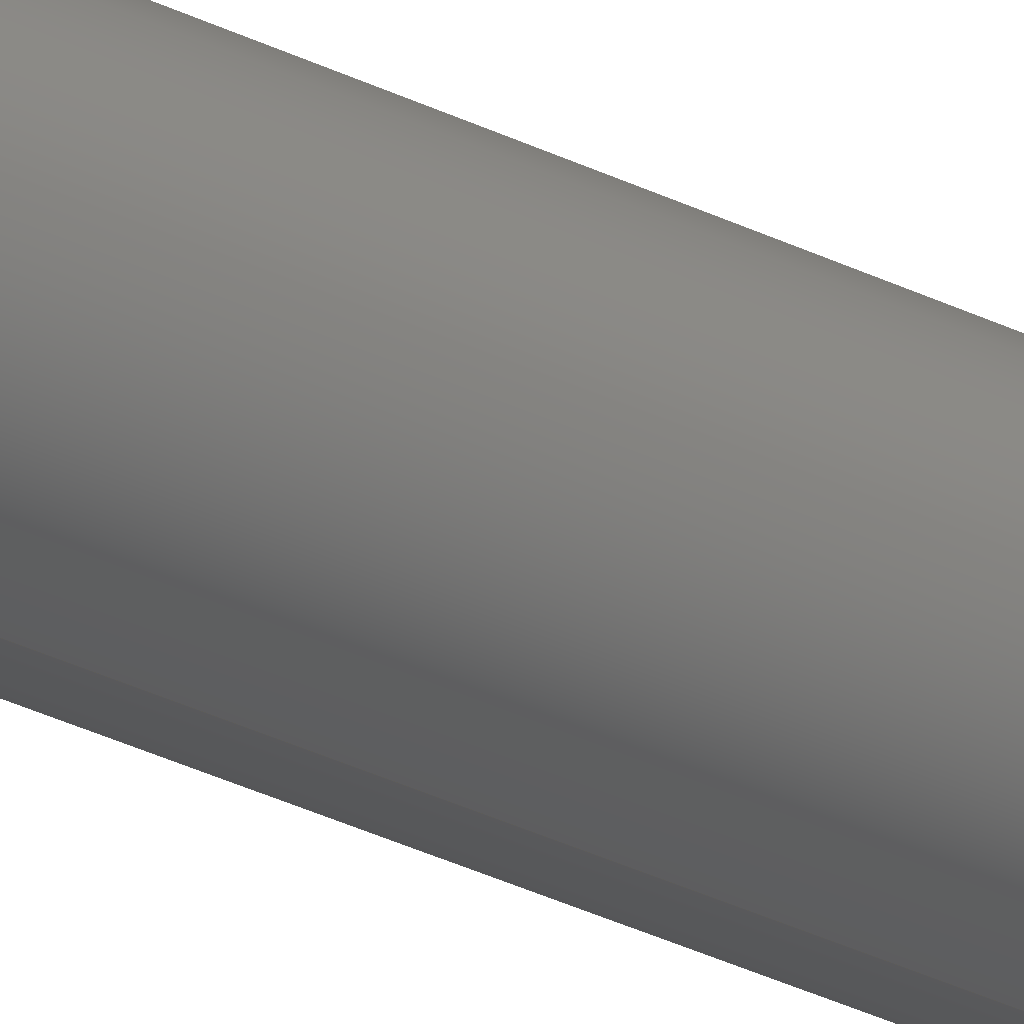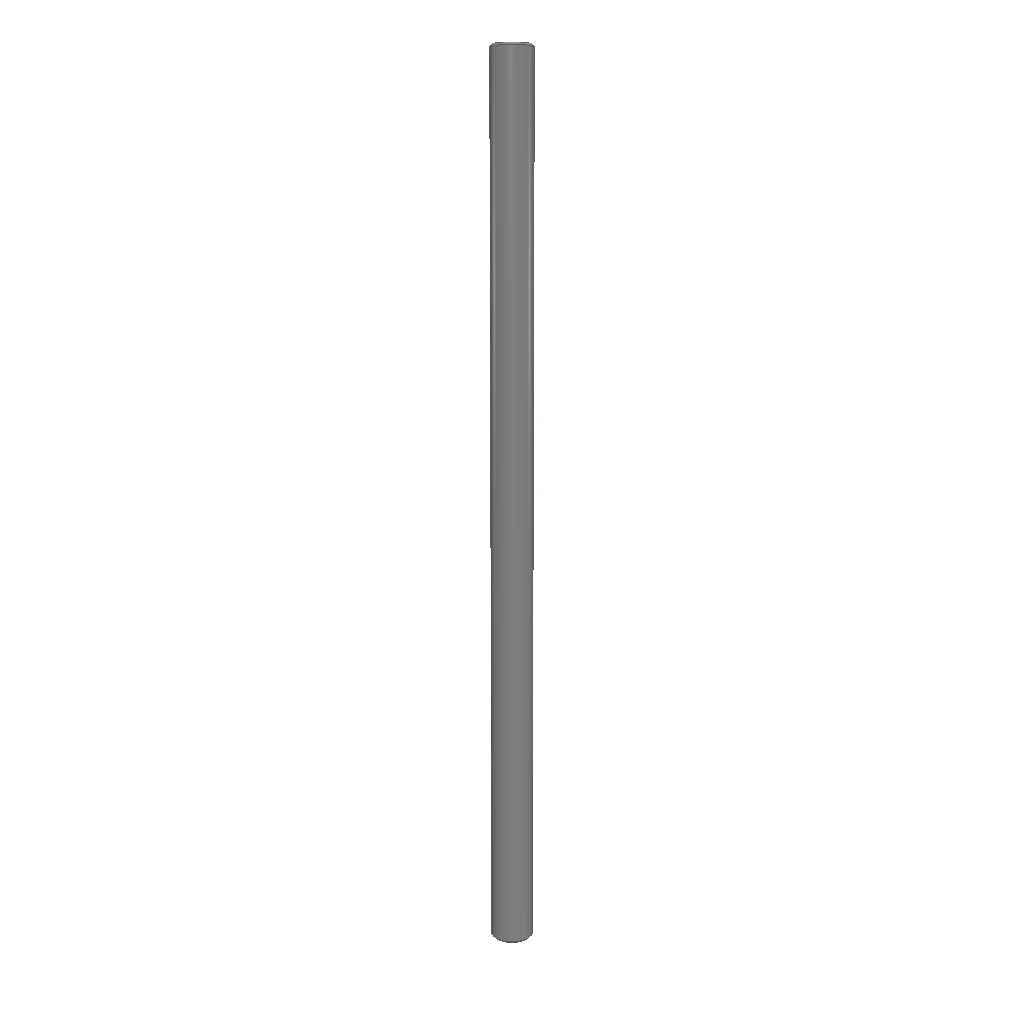
<metadata>
{"format":"step","ext":"step","renderer":"f3d","projection":"perspective","resolution":1024,"background":"white","views":[{"elev":-28.0,"azim":51.6,"up":"+Z"},{"elev":11.5,"azim":-83.9,"up":"+Y"}]}
</metadata>
<code>
ISO-10303-21;
DATA;
#1 = ORIENTED_EDGE ( 'NONE', *, *, #220, .F. ) ;
#2 = PRODUCT_DEFINITION_FORMATION_WITH_SPECIFIED_SOURCE ( 'ANY', '', #266, .NOT_KNOWN. ) ;
#3 = SHAPE_DEFINITION_REPRESENTATION ( #124, #122 ) ;
#4 = COORDINATED_UNIVERSAL_TIME_OFFSET ( 6, 0, .BEHIND. ) ;
#5 = CIRCLE ( 'NONE', #67, 0.1873 ) ;
#6 = CC_DESIGN_DATE_AND_TIME_ASSIGNMENT ( #54, #11, ( #37 ) ) ;
#7 = DIRECTION ( 'NONE',  ( 0, 0, 1 ) ) ;
#8 = CARTESIAN_POINT ( 'NONE',  ( 2.294e-17, 0.02, -0.1873 ) ) ;
#9 = CARTESIAN_POINT ( 'NONE',  ( 2.049e-17, 8, 0.1674 ) ) ;
#10 = DIRECTION ( 'NONE',  ( 8.66e-17, -0.7071, 0.7071 ) ) ;
#11 = DATE_TIME_ROLE ( 'creation_date' ) ;
#12 =( NAMED_UNIT ( * ) SI_UNIT ( $, .STERADIAN. ) SOLID_ANGLE_UNIT ( ) );
#13 = CARTESIAN_POINT ( 'NONE',  ( 0, 8, 0 ) ) ;
#14 = VERTEX_POINT ( 'NONE', #179 ) ;
#15 = VECTOR ( 'NONE', #84, 39.37 ) ;
#16 = CONICAL_SURFACE ( 'NONE', #167, 0.1674, 0.7854 ) ;
#17 = EDGE_LOOP ( 'NONE', ( #260, #237 ) ) ;
#18 = APPROVAL_DATE_TIME ( #68, #245 ) ;
#19 = APPROVAL_PERSON_ORGANIZATION ( #60, #61, #141 ) ;
#20 = PERSON_AND_ORGANIZATION_ROLE ( 'design_supplier' ) ;
#21 = DIMENSIONAL_EXPONENTS ( 1, 0, 0, 0, 0, 0, 0 ) ;
#22 = APPROVAL_STATUS ( 'not_yet_approved' ) ;
#23 = VERTEX_POINT ( 'NONE', #217 ) ;
#24 = CC_DESIGN_PERSON_AND_ORGANIZATION_ASSIGNMENT ( #218, #113, ( #37 ) ) ;
#25 = CIRCLE ( 'NONE', #147, 0.1674 ) ;
#26 = VERTEX_POINT ( 'NONE', #53 ) ;
#27 = APPROVAL_PERSON_ORGANIZATION ( #75, #245, #42 ) ;
#28 = APPROVAL_DATE_TIME ( #70, #35 ) ;
#29 = ORIENTED_EDGE ( 'NONE', *, *, #258, .T. ) ;
#30 = CARTESIAN_POINT ( 'NONE',  ( 2.172e-17, 0, -0.1674 ) ) ;
#31 = CC_DESIGN_APPROVAL ( #35, ( #37 ) ) ;
#32 = DIRECTION ( 'NONE',  ( 0, 0, -1 ) ) ;
#33 = ORIENTED_EDGE ( 'NONE', *, *, #117, .F. ) ;
#34 = DIRECTION ( 'NONE',  ( 0, 0, 1 ) ) ;
#35 = APPROVAL ( #191, 'UNSPECIFIED' ) ;
#36 = DIRECTION ( 'NONE',  ( 8.66e-17, 0.7071, -0.7071 ) ) ;
#37 = PRODUCT_DEFINITION ( 'UNKNOWN', '', #2, #159 ) ;
#38 = APPROVAL_STATUS ( 'not_yet_approved' ) ;
#39 = ADVANCED_FACE ( 'NONE', ( #163 ), #74, .T. ) ;
#40 = CC_DESIGN_PERSON_AND_ORGANIZATION_ASSIGNMENT ( #243, #213, ( #266 ) ) ;
#41 = AXIS2_PLACEMENT_3D ( 'NONE', #246, #137, #273 ) ;
#42 = APPROVAL_ROLE ( '' ) ;
#43 = FACE_OUTER_BOUND ( 'NONE', #17, .T. ) ;
#44 = EDGE_CURVE ( 'NONE', #14, #158, #96, .T. ) ;
#45 = DIRECTION ( 'NONE',  ( -0, -1, -0 ) ) ;
#46 = CARTESIAN_POINT ( 'NONE',  ( 0, 7.98, 0 ) ) ;
#47 = CARTESIAN_POINT ( 'NONE',  ( 0, 7.98, -0.1873 ) ) ;
#48 = CARTESIAN_POINT ( 'NONE',  ( 0, 8, -0.1873 ) ) ;
#49 = ORIENTED_EDGE ( 'NONE', *, *, #209, .F. ) ;
#50 = EDGE_LOOP ( 'NONE', ( #192, #240, #97, #92 ) ) ;
#51 = EDGE_CURVE ( 'NONE', #26, #72, #160, .T. ) ;
#52 = DIRECTION ( 'NONE',  ( 0, 0, -1 ) ) ;
#53 = CARTESIAN_POINT ( 'NONE',  ( 0, 0.02, -0.1873 ) ) ;
#54 = DATE_AND_TIME ( #58, #151 ) ;
#55 = FACE_OUTER_BOUND ( 'NONE', #50, .T. ) ;
#56 = ADVANCED_FACE ( 'NONE', ( #111 ), #16, .T. ) ;
#57 = LOCAL_TIME ( 11, 50, 31, #4 ) ;
#58 = CALENDAR_DATE ( 2014, 23, 7 ) ;
#59 = PERSON_AND_ORGANIZATION ( #235, #259 ) ;
#60 = PERSON_AND_ORGANIZATION ( #235, #259 ) ;
#61 = APPROVAL ( #38, 'UNSPECIFIED' ) ;
#62 =( GEOMETRIC_REPRESENTATION_CONTEXT ( 3 ) GLOBAL_UNCERTAINTY_ASSIGNED_CONTEXT ( ( #183 ) ) GLOBAL_UNIT_ASSIGNED_CONTEXT ( ( #131, #176, #12 ) ) REPRESENTATION_CONTEXT ( 'NONE', 'WORKASPACE' ) );
#63 = DIRECTION ( 'NONE',  ( 0, 0, 1 ) ) ;
#64 = CARTESIAN_POINT ( 'NONE',  ( 2.294e-17, 0.02, 0.1873 ) ) ;
#65 = CARTESIAN_POINT ( 'NONE',  ( 0, 0.02, 0 ) ) ;
#66 = DIRECTION ( 'NONE',  ( 0, 1, 0 ) ) ;
#67 = AXIS2_PLACEMENT_3D ( 'NONE', #150, #69, #153 ) ;
#68 = DATE_AND_TIME ( #126, #180 ) ;
#69 = DIRECTION ( 'NONE',  ( 0, -1, 0 ) ) ;
#70 = DATE_AND_TIME ( #76, #80 ) ;
#71 = DIRECTION ( 'NONE',  ( -0, -1, -0 ) ) ;
#72 = VERTEX_POINT ( 'NONE', #64 ) ;
#73 = AXIS2_PLACEMENT_3D ( 'NONE', #108, #66, #175 ) ;
#74 = CONICAL_SURFACE ( 'NONE', #202, 0.1674, 0.7854 ) ;
#75 = PERSON_AND_ORGANIZATION ( #235, #259 ) ;
#76 = CALENDAR_DATE ( 2014, 23, 7 ) ;
#77 = LENGTH_MEASURE_WITH_UNIT ( LENGTH_MEASURE( 0.0254 ), #109 );
#78 = AXIS2_PLACEMENT_3D ( 'NONE', #135, #271, #34 ) ;
#79 = ORIENTED_EDGE ( 'NONE', *, *, #269, .T. ) ;
#80 = LOCAL_TIME ( 11, 50, 31, #86 ) ;
#81 = ORIENTED_EDGE ( 'NONE', *, *, #252, .T. ) ;
#82 = VECTOR ( 'NONE', #212, 39.37 ) ;
#83 = CYLINDRICAL_SURFACE ( 'NONE', #91, 0.1873 ) ;
#84 = DIRECTION ( 'NONE',  ( -0, -1, -0 ) ) ;
#85 = DIRECTION ( 'NONE',  ( 0, 0, -1 ) ) ;
#86 = COORDINATED_UNIVERSAL_TIME_OFFSET ( 6, 0, .BEHIND. ) ;
#87 = CALENDAR_DATE ( 2014, 23, 7 ) ;
#88 = CARTESIAN_POINT ( 'NONE',  ( 0, 0.02, 0.1873 ) ) ;
#89 = ORIENTED_EDGE ( 'NONE', *, *, #254, .T. ) ;
#90 = DIRECTION ( 'NONE',  ( -0, 1, -0 ) ) ;
#91 = AXIS2_PLACEMENT_3D ( 'NONE', #265, #71, #239 ) ;
#92 = ORIENTED_EDGE ( 'NONE', *, *, #269, .F. ) ;
#93 = AXIS2_PLACEMENT_3D ( 'NONE', #136, #139, #169 ) ;
#94 = LINE ( 'NONE', #156, #82 ) ;
#95 = COORDINATED_UNIVERSAL_TIME_OFFSET ( 6, 0, .BEHIND. ) ;
#96 = CIRCLE ( 'NONE', #194, 0.1674 ) ;
#97 = ORIENTED_EDGE ( 'NONE', *, *, #252, .F. ) ;
#98 = AXIS2_PLACEMENT_3D ( 'NONE', #177, #104, #63 ) ;
#99 = AXIS2_PLACEMENT_3D ( 'NONE', #46, #267, #149 ) ;
#100 = VECTOR ( 'NONE', #36, 39.37 ) ;
#101 = ORIENTED_EDGE ( 'NONE', *, *, #44, .T. ) ;
#102 = APPROVAL_DATE_TIME ( #165, #61 ) ;
#103 = AXIS2_PLACEMENT_3D ( 'NONE', #106, #45, #85 ) ;
#104 = DIRECTION ( 'NONE',  ( -0, 1, -0 ) ) ;
#105 = MANIFOLD_SOLID_BREP ( 'Chamfer1', #199 ) ;
#106 = CARTESIAN_POINT ( 'NONE',  ( 0, 8, 0 ) ) ;
#107 = APPLICATION_PROTOCOL_DEFINITION ( 'international standard', 'config_control_design', 1994, #268 ) ;
#108 = CARTESIAN_POINT ( 'NONE',  ( 0, 8, 0 ) ) ;
#109 =( LENGTH_UNIT ( ) NAMED_UNIT ( * ) SI_UNIT ( $, .METRE. ) );
#110 = AXIS2_PLACEMENT_3D ( 'NONE', #65, #233, #7 ) ;
#111 = FACE_OUTER_BOUND ( 'NONE', #125, .T. ) ;
#112 = EDGE_LOOP ( 'NONE', ( #29, #89, #81, #1 ) ) ;
#113 = PERSON_AND_ORGANIZATION_ROLE ( 'creator' ) ;
#114 = CARTESIAN_POINT ( 'NONE',  ( 0, 0.02, 0 ) ) ;
#115 = CIRCLE ( 'NONE', #98, 0.1873 ) ;
#116 = AXIS2_PLACEMENT_3D ( 'NONE', #207, #238, #264 ) ;
#117 = EDGE_CURVE ( 'NONE', #23, #229, #25, .T. ) ;
#118 = CIRCLE ( 'NONE', #93, 0.1674 ) ;
#119 = AXIS2_PLACEMENT_3D ( 'NONE', #114, #90, #234 ) ;
#120 = ADVANCED_FACE ( 'NONE', ( #198 ), #189, .F. ) ;
#121 = PERSON_AND_ORGANIZATION_ROLE ( 'creator' ) ;
#122 = ADVANCED_BREP_SHAPE_REPRESENTATION ( '634216', ( #105, #41 ), #62 ) ;
#123 = ORIENTED_EDGE ( 'NONE', *, *, #203, .T. ) ;
#124 = PRODUCT_DEFINITION_SHAPE ( 'NONE', 'NONE',  #37 ) ;
#125 = EDGE_LOOP ( 'NONE', ( #249, #123, #146, #142 ) ) ;
#126 = CALENDAR_DATE ( 2014, 23, 7 ) ;
#127 = ORIENTED_EDGE ( 'NONE', *, *, #203, .F. ) ;
#128 = CARTESIAN_POINT ( 'NONE',  ( 0, 0, 0 ) ) ;
#129 = DIRECTION ( 'NONE',  ( 0, 1, 0 ) ) ;
#130 = DIRECTION ( 'NONE',  ( 0, 0, 1 ) ) ;
#131 =( CONVERSION_BASED_UNIT ( 'INCH', #77 ) LENGTH_UNIT ( ) NAMED_UNIT ( #21 ) );
#132 = FACE_OUTER_BOUND ( 'NONE', #170, .T. ) ;
#133 = DATE_AND_TIME ( #184, #251 ) ;
#134 = PLANE ( 'NONE',  #73 ) ;
#135 = CARTESIAN_POINT ( 'NONE',  ( 0, 8, 0 ) ) ;
#136 = CARTESIAN_POINT ( 'NONE',  ( 0, 0, 0 ) ) ;
#137 = DIRECTION ( 'NONE',  ( 0, 0, 1 ) ) ;
#138 = DIRECTION ( 'NONE',  ( 0, -1, 0 ) ) ;
#139 = DIRECTION ( 'NONE',  ( -0, -1, -0 ) ) ;
#140 = DIRECTION ( 'NONE',  ( 0, -1, 0 ) ) ;
#141 = APPROVAL_ROLE ( '' ) ;
#142 = ORIENTED_EDGE ( 'NONE', *, *, #226, .F. ) ;
#143 = ADVANCED_FACE ( 'NONE', ( #173 ), #261, .T. ) ;
#144 = ORIENTED_EDGE ( 'NONE', *, *, #51, .F. ) ;
#145 = VECTOR ( 'NONE', #178, 39.37 ) ;
#146 = ORIENTED_EDGE ( 'NONE', *, *, #258, .F. ) ;
#147 = AXIS2_PLACEMENT_3D ( 'NONE', #206, #129, #236 ) ;
#148 = DIRECTION ( 'NONE',  ( -0, -1, -0 ) ) ;
#149 = DIRECTION ( 'NONE',  ( 0, 0, 1 ) ) ;
#150 = CARTESIAN_POINT ( 'NONE',  ( 0, 7.98, 0 ) ) ;
#151 = LOCAL_TIME ( 11, 50, 31, #157 ) ;
#152 = ORIENTED_EDGE ( 'NONE', *, *, #205, .T. ) ;
#153 = DIRECTION ( 'NONE',  ( 0, 0, 1 ) ) ;
#154 = CONICAL_SURFACE ( 'NONE', #119, 0.1873, 0.7854 ) ;
#155 = ORIENTED_EDGE ( 'NONE', *, *, #254, .F. ) ;
#156 = CARTESIAN_POINT ( 'NONE',  ( 2.294e-17, 8, 0.1873 ) ) ;
#157 = COORDINATED_UNIVERSAL_TIME_OFFSET ( 6, 0, .BEHIND. ) ;
#158 = VERTEX_POINT ( 'NONE', #30 ) ;
#159 = DESIGN_CONTEXT ( 'detailed design', #172, 'design' ) ;
#160 = CIRCLE ( 'NONE', #182, 0.1873 ) ;
#161 = ADVANCED_FACE ( 'NONE', ( #55 ), #197, .T. ) ;
#162 = LINE ( 'NONE', #48, #15 ) ;
#163 = FACE_OUTER_BOUND ( 'NONE', #215, .T. ) ;
#164 = VERTEX_POINT ( 'NONE', #47 ) ;
#165 = DATE_AND_TIME ( #87, #57 ) ;
#166 = FACE_OUTER_BOUND ( 'NONE', #278, .T. ) ;
#167 = AXIS2_PLACEMENT_3D ( 'NONE', #247, #140, #32 ) ;
#168 = DIRECTION ( 'NONE',  ( 0, 0, 1 ) ) ;
#169 = DIRECTION ( 'NONE',  ( 0, 0, 1 ) ) ;
#170 = EDGE_LOOP ( 'NONE', ( #49, #263, #79, #144 ) ) ;
#171 = VECTOR ( 'NONE', #10, 39.37 ) ;
#172 = APPLICATION_CONTEXT ( 'configuration controlled 3d designs of mechanical parts and assemblies' ) ;
#173 = FACE_OUTER_BOUND ( 'NONE', #112, .T. ) ;
#174 = ORIENTED_EDGE ( 'NONE', *, *, #51, .T. ) ;
#175 = DIRECTION ( 'NONE',  ( 0, -0, 1 ) ) ;
#176 =( NAMED_UNIT ( * ) PLANE_ANGLE_UNIT ( ) SI_UNIT ( $, .RADIAN. ) );
#177 = CARTESIAN_POINT ( 'NONE',  ( 0, 0.02, 0 ) ) ;
#178 = DIRECTION ( 'NONE',  ( 0, -0.7071, -0.7071 ) ) ;
#179 = CARTESIAN_POINT ( 'NONE',  ( 0, 0, 0.1674 ) ) ;
#180 = LOCAL_TIME ( 11, 50, 31, #242 ) ;
#181 = APPROVAL_PERSON_ORGANIZATION ( #185, #35, #216 ) ;
#182 = AXIS2_PLACEMENT_3D ( 'NONE', #187, #231, #130 ) ;
#183 = UNCERTAINTY_MEASURE_WITH_UNIT (LENGTH_MEASURE( 1e-05 ), #131, 'distance_accuracy_value', 'NONE');
#184 = CALENDAR_DATE ( 2014, 23, 7 ) ;
#185 = PERSON_AND_ORGANIZATION ( #235, #259 ) ;
#186 = VERTEX_POINT ( 'NONE', #188 ) ;
#187 = CARTESIAN_POINT ( 'NONE',  ( 0, 0.02, 0 ) ) ;
#188 = CARTESIAN_POINT ( 'NONE',  ( 2.294e-17, 7.98, 0.1873 ) ) ;
#189 = PLANE ( 'NONE',  #116 ) ;
#190 = CARTESIAN_POINT ( 'NONE',  ( 0, 8, -0.1674 ) ) ;
#191 = APPROVAL_STATUS ( 'not_yet_approved' ) ;
#192 = ORIENTED_EDGE ( 'NONE', *, *, #244, .F. ) ;
#193 = APPLICATION_PROTOCOL_DEFINITION ( 'international standard', 'config_control_design', 1994, #172 ) ;
#194 = AXIS2_PLACEMENT_3D ( 'NONE', #128, #148, #168 ) ;
#195 = PERSON_AND_ORGANIZATION ( #235, #259 ) ;
#196 = ORIENTED_EDGE ( 'NONE', *, *, #226, .T. ) ;
#197 = CONICAL_SURFACE ( 'NONE', #110, 0.1873, 0.7854 ) ;
#198 = FACE_OUTER_BOUND ( 'NONE', #208, .T. ) ;
#199 = CLOSED_SHELL ( 'NONE', ( #56, #161, #143, #224, #255, #120, #200, #39 ) ) ;
#200 = ADVANCED_FACE ( 'NONE', ( #132 ), #154, .T. ) ;
#201 = SECURITY_CLASSIFICATION_LEVEL ( 'unclassified' ) ;
#202 = AXIS2_PLACEMENT_3D ( 'NONE', #13, #138, #52 ) ;
#203 = EDGE_CURVE ( 'NONE', #229, #186, #270, .T. ) ;
#204 = CIRCLE ( 'NONE', #99, 0.1873 ) ;
#205 = EDGE_CURVE ( 'NONE', #186, #164, #204, .T. ) ;
#206 = CARTESIAN_POINT ( 'NONE',  ( 0, 8, 0 ) ) ;
#207 = CARTESIAN_POINT ( 'NONE',  ( 0, 0, 0 ) ) ;
#208 = EDGE_LOOP ( 'NONE', ( #101, #250 ) ) ;
#209 = EDGE_CURVE ( 'NONE', #158, #26, #211, .T. ) ;
#210 = DIRECTION ( 'NONE',  ( 0, 0.7071, 0.7071 ) ) ;
#211 = LINE ( 'NONE', #8, #100 ) ;
#212 = DIRECTION ( 'NONE',  ( -0, -1, -0 ) ) ;
#213 = PERSON_AND_ORGANIZATION_ROLE ( 'design_owner' ) ;
#214 = ORIENTED_EDGE ( 'NONE', *, *, #205, .F. ) ;
#215 = EDGE_LOOP ( 'NONE', ( #127, #33, #196, #214 ) ) ;
#216 = APPROVAL_ROLE ( '' ) ;
#217 = CARTESIAN_POINT ( 'NONE',  ( 0, 8, -0.1674 ) ) ;
#218 = PERSON_AND_ORGANIZATION ( #235, #259 ) ;
#219 = ORIENTED_EDGE ( 'NONE', *, *, #220, .T. ) ;
#220 = EDGE_CURVE ( 'NONE', #164, #26, #162, .T. ) ;
#221 = PRODUCT_RELATED_PRODUCT_CATEGORY ( 'detail', '', ( #266 ) ) ;
#222 = VECTOR ( 'NONE', #210, 39.37 ) ;
#223 = CIRCLE ( 'NONE', #78, 0.1674 ) ;
#224 = ADVANCED_FACE ( 'NONE', ( #166 ), #83, .T. ) ;
#225 = CC_DESIGN_SECURITY_CLASSIFICATION ( #262, ( #2 ) ) ;
#226 = EDGE_CURVE ( 'NONE', #23, #164, #228, .T. ) ;
#227 = PERSON_AND_ORGANIZATION_ROLE ( 'classification_officer' ) ;
#228 = LINE ( 'NONE', #190, #145 ) ;
#229 = VERTEX_POINT ( 'NONE', #272 ) ;
#230 = LINE ( 'NONE', #88, #222 ) ;
#231 = DIRECTION ( 'NONE',  ( -0, 1, -0 ) ) ;
#232 = CC_DESIGN_APPROVAL ( #245, ( #262 ) ) ;
#233 = DIRECTION ( 'NONE',  ( -0, 1, -0 ) ) ;
#234 = DIRECTION ( 'NONE',  ( 0, 0, 1 ) ) ;
#235 = PERSON ( 'UNSPECIFIED', 'UNSPECIFIED', 'UNSPECIFIED', ('UNSPECIFIED'), ('UNSPECIFIED'), ('UNSPECIFIED') ) ;
#236 = DIRECTION ( 'NONE',  ( 0, 0, 1 ) ) ;
#237 = ORIENTED_EDGE ( 'NONE', *, *, #257, .T. ) ;
#238 = DIRECTION ( 'NONE',  ( 0, 1, 0 ) ) ;
#239 = DIRECTION ( 'NONE',  ( 0, 0, -1 ) ) ;
#240 = ORIENTED_EDGE ( 'NONE', *, *, #209, .T. ) ;
#241 = MECHANICAL_CONTEXT ( 'NONE', #268, 'mechanical' ) ;
#242 = COORDINATED_UNIVERSAL_TIME_OFFSET ( 6, 0, .BEHIND. ) ;
#243 = PERSON_AND_ORGANIZATION ( #235, #259 ) ;
#244 = EDGE_CURVE ( 'NONE', #158, #14, #118, .T. ) ;
#245 = APPROVAL ( #22, 'UNSPECIFIED' ) ;
#246 = CARTESIAN_POINT ( 'NONE',  ( 0, 0, 0 ) ) ;
#247 = CARTESIAN_POINT ( 'NONE',  ( 0, 8, 0 ) ) ;
#248 = PERSON_AND_ORGANIZATION ( #235, #259 ) ;
#249 = ORIENTED_EDGE ( 'NONE', *, *, #257, .F. ) ;
#250 = ORIENTED_EDGE ( 'NONE', *, *, #244, .T. ) ;
#251 = LOCAL_TIME ( 11, 50, 31, #95 ) ;
#252 = EDGE_CURVE ( 'NONE', #72, #26, #115, .T. ) ;
#253 = CC_DESIGN_DATE_AND_TIME_ASSIGNMENT ( #133, #277, ( #262 ) ) ;
#254 = EDGE_CURVE ( 'NONE', #186, #72, #94, .T. ) ;
#255 = ADVANCED_FACE ( 'NONE', ( #43 ), #134, .T. ) ;
#256 = CC_DESIGN_PERSON_AND_ORGANIZATION_ASSIGNMENT ( #59, #227, ( #262 ) ) ;
#257 = EDGE_CURVE ( 'NONE', #229, #23, #223, .T. ) ;
#258 = EDGE_CURVE ( 'NONE', #164, #186, #5, .T. ) ;
#259 = ORGANIZATION ( 'UNSPECIFIED', 'UNSPECIFIED', '' ) ;
#260 = ORIENTED_EDGE ( 'NONE', *, *, #117, .T. ) ;
#261 = CYLINDRICAL_SURFACE ( 'NONE', #103, 0.1873 ) ;
#262 = SECURITY_CLASSIFICATION ( '', '', #201 ) ;
#263 = ORIENTED_EDGE ( 'NONE', *, *, #44, .F. ) ;
#264 = DIRECTION ( 'NONE',  ( 0, -0, 1 ) ) ;
#265 = CARTESIAN_POINT ( 'NONE',  ( 0, 8, 0 ) ) ;
#266 = PRODUCT ( '634216', '634216', '', ( #241 ) ) ;
#267 = DIRECTION ( 'NONE',  ( 0, -1, 0 ) ) ;
#268 = APPLICATION_CONTEXT ( 'configuration controlled 3d designs of mechanical parts and assemblies' ) ;
#269 = EDGE_CURVE ( 'NONE', #14, #72, #230, .T. ) ;
#270 = LINE ( 'NONE', #9, #171 ) ;
#271 = DIRECTION ( 'NONE',  ( 0, 1, 0 ) ) ;
#272 = CARTESIAN_POINT ( 'NONE',  ( 2.172e-17, 8, 0.1674 ) ) ;
#273 = DIRECTION ( 'NONE',  ( 1, 0, 0 ) ) ;
#274 = CC_DESIGN_PERSON_AND_ORGANIZATION_ASSIGNMENT ( #195, #20, ( #2 ) ) ;
#275 = CC_DESIGN_PERSON_AND_ORGANIZATION_ASSIGNMENT ( #248, #121, ( #2 ) ) ;
#276 = CC_DESIGN_APPROVAL ( #61, ( #2 ) ) ;
#277 = DATE_TIME_ROLE ( 'classification_date' ) ;
#278 = EDGE_LOOP ( 'NONE', ( #155, #152, #219, #174 ) ) ;
ENDSEC;
END-ISO-10303-21;

</code>
